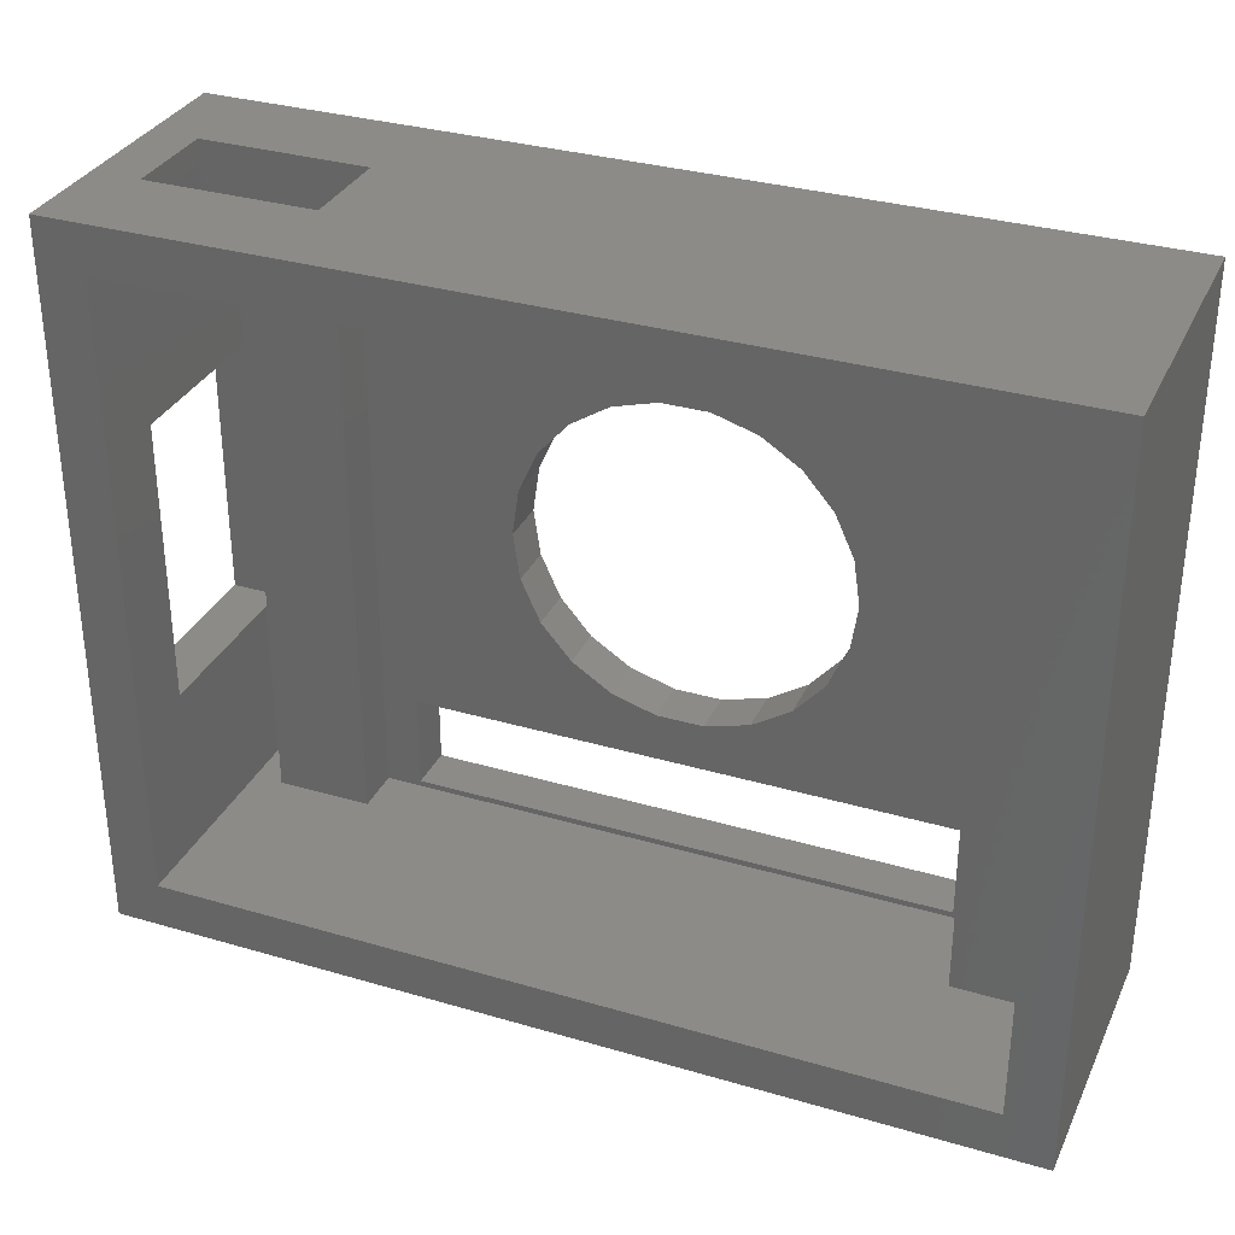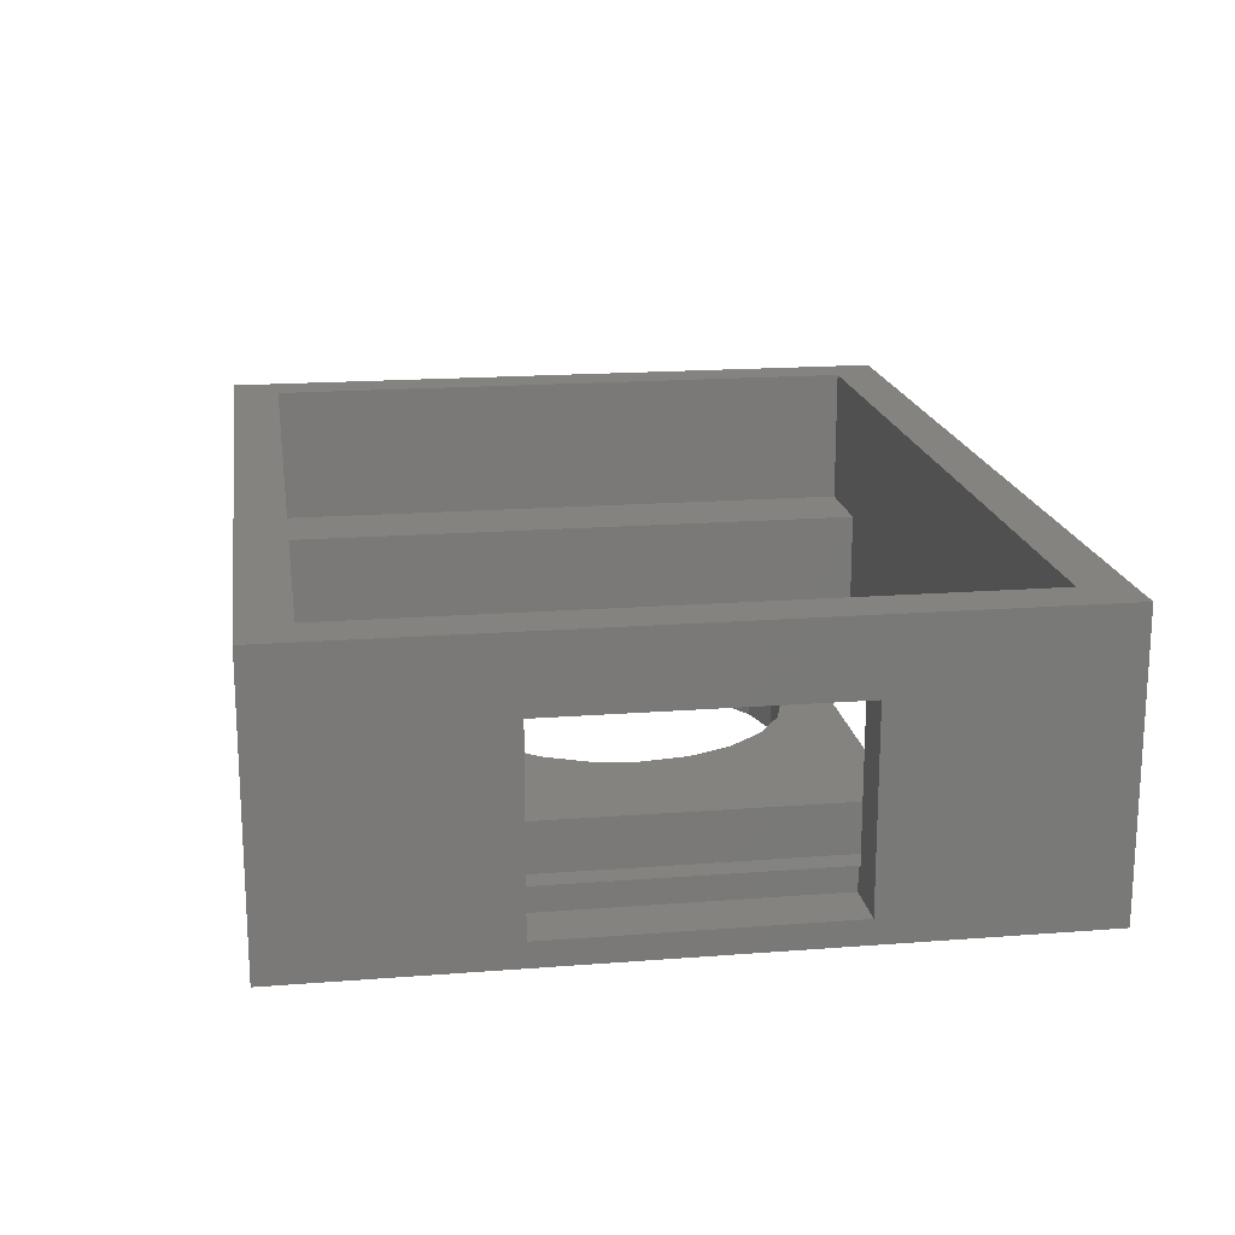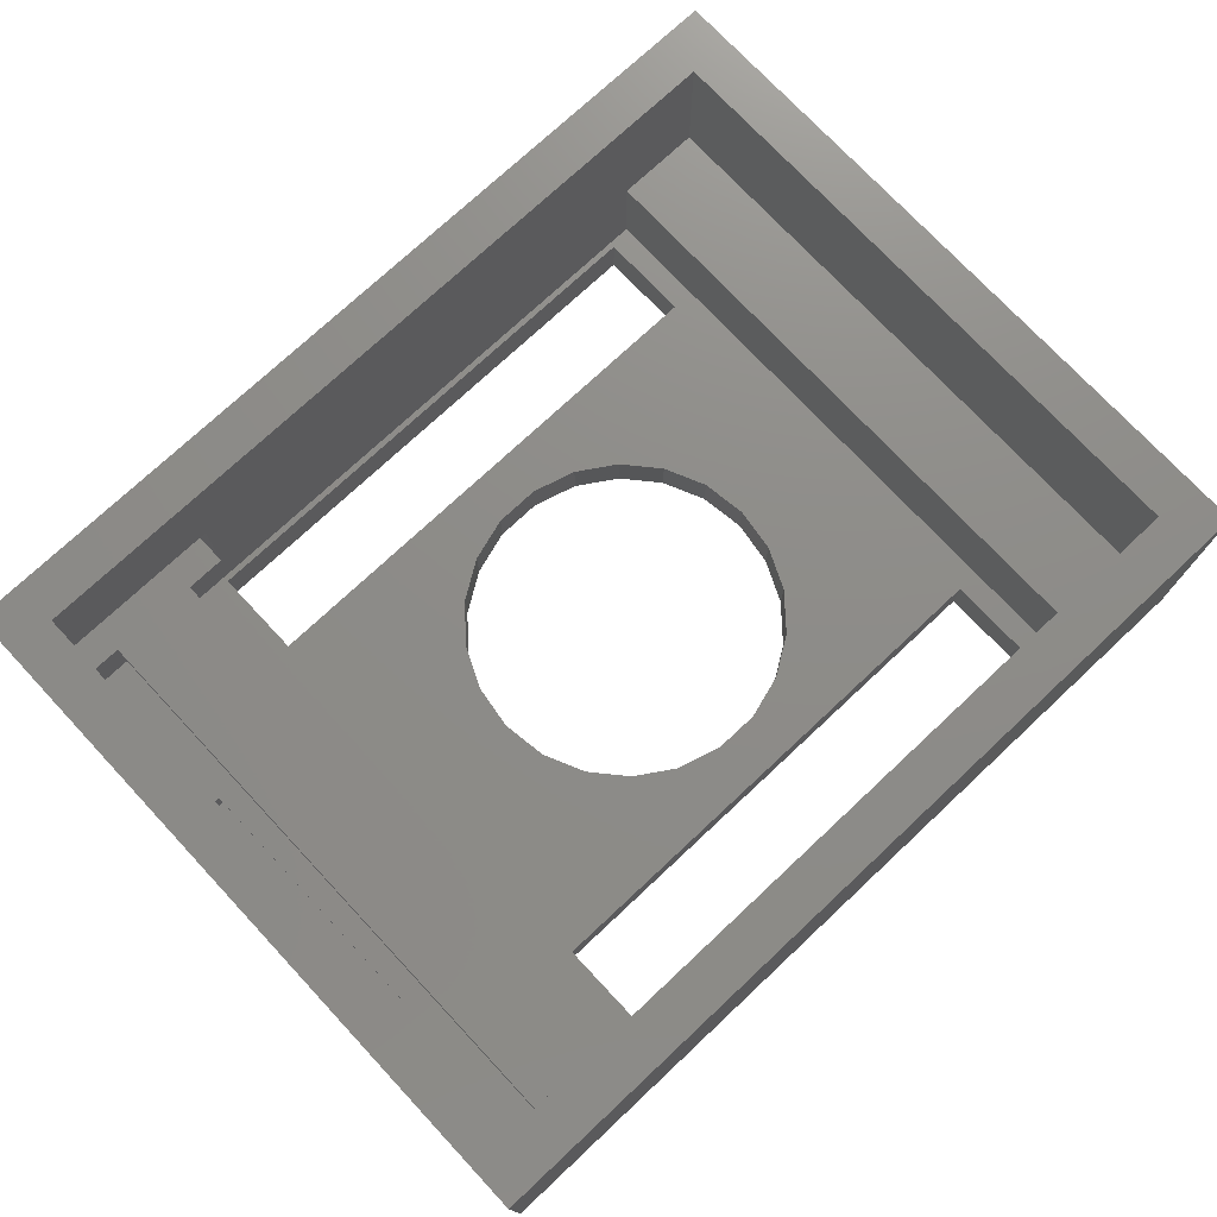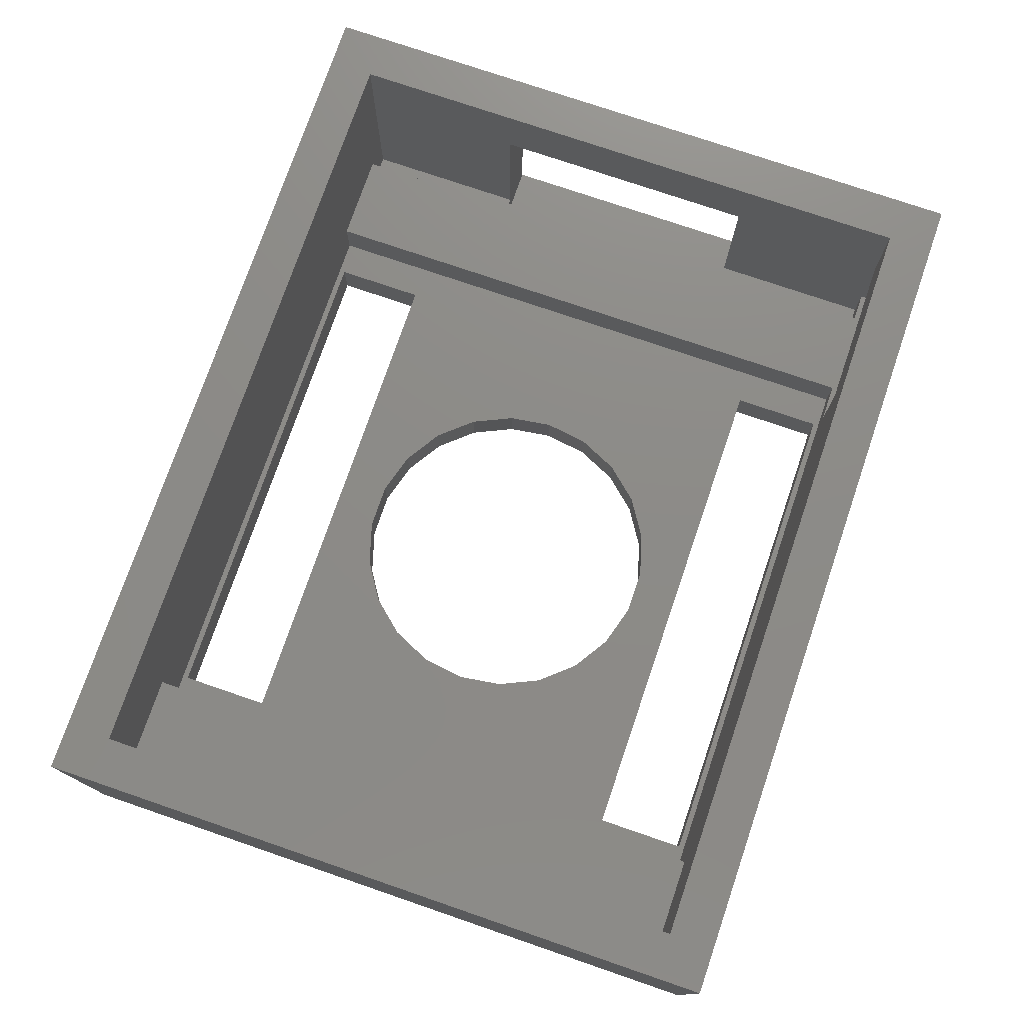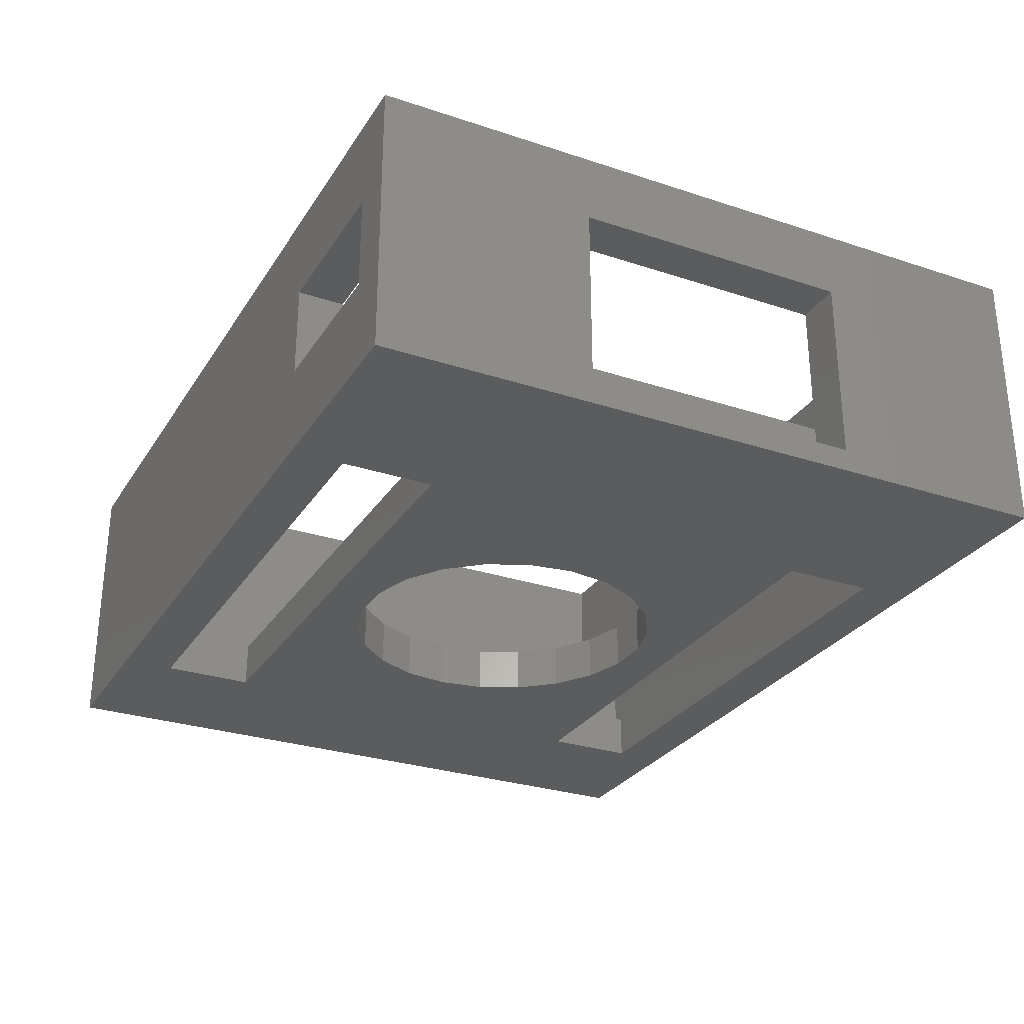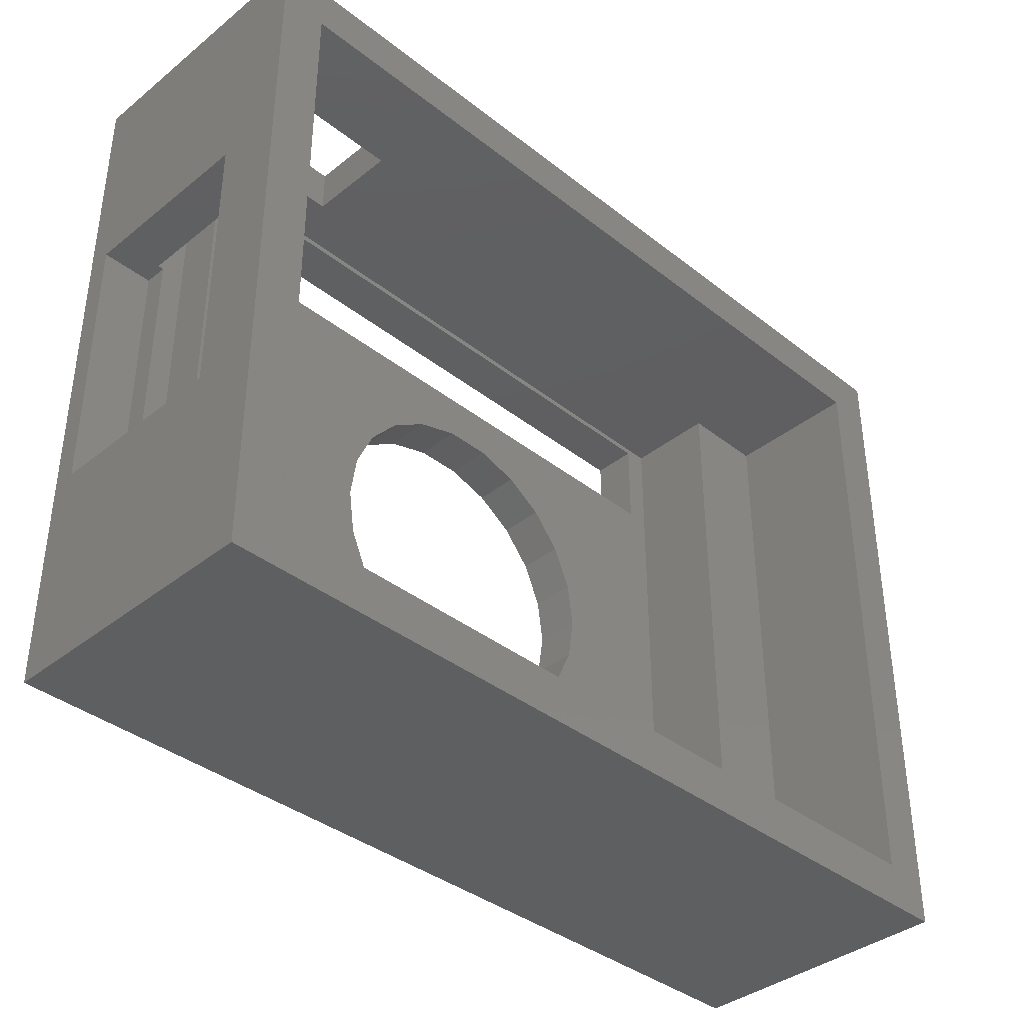
<metadata>
{"format":"stl","ext":"stl","renderer":"f3d","projection":"perspective","resolution":1024,"background":"white","views":[{"elev":32.6,"azim":22.2,"up":"+Y"},{"elev":18.0,"azim":-98.6,"up":"+Z"},{"elev":74.8,"azim":-43.1,"up":"+Z"},{"elev":75.9,"azim":108.9,"up":"+Z"},{"elev":-28.6,"azim":-116.4,"up":"+Z"},{"elev":-38.1,"azim":-44.8,"up":"+Y"}]}
</metadata>
<code>
# stl→obj: 108 verts, 232 faces
v -19.25 6 9
v -19.25 15.25 0
v -19.25 6 1
v -19.25 -6 1
v -19.25 -15.25 0
v -19.25 -6 9
v -19.25 15.25 12
v -19.25 -15.25 12
v 19.25 15.25 12
v 17.25 13.25 12
v 19.25 -15.25 12
v -17.25 13.25 12
v -17.25 -13.25 12
v 17.25 -13.25 12
v 19.25 15.25 0
v 19.25 -15.25 0
v 12.5 -9 0
v 8 0 0
v 12.5 9 0
v 7.716 -1.972 0
v 6.889 -3.784 0
v 5.584 -5.29 0
v 3.908 -6.367 0
v 1.996 -6.929 0
v 0.003796 -6.929 0
v -5.716 -1.972 0
v -10.5 -9 0
v -6 0 0
v -4.889 -3.784 0
v -3.584 -5.29 0
v -1.908 -6.367 0
v 12.5 -13 0
v -10.5 -13 0
v -10.5 9 0
v 12.5 13 0
v -10.5 13 0
v 7.716 1.972 0
v 6.889 3.784 0
v 5.584 5.29 0
v 3.908 6.367 0
v 1.996 6.929 0
v 0.003796 6.929 0
v -1.908 6.367 0
v -3.584 5.29 0
v -4.889 3.784 0
v -5.716 1.972 0
v -10.25 15.25 8
v -10.25 15.25 4
v -17.25 15.25 8
v -17.25 15.25 4
v -17.25 6 9
v -17.25 13.25 8
v -17.25 13.25 4
v -17.25 6 2
v -17.25 -6 9
v -17.25 -13.25 2
v -17.25 -6 2
v -17.25 13.25 2
v 17.25 -13.25 6
v 17.25 13.25 6
v -16 13.25 4
v -16 13.25 2
v -12 13.25 4
v -12 13.25 2
v -10.25 13.25 4
v 13.5 13.25 6
v -10.25 13.25 8
v 13.5 13.25 2
v -17 6 2
v -16 -13.25 2
v -17 -6 2
v 12.5 9 2
v 8 0 2
v 12.5 -9 2
v 7.716 1.972 2
v 6.889 3.784 2
v 5.584 5.29 2
v 3.908 6.367 2
v 1.996 6.929 2
v 0.003796 6.929 2
v -5.716 1.972 2
v -10.5 9 2
v -6 0 2
v -4.889 3.784 2
v -3.584 5.29 2
v -1.908 6.367 2
v 12.5 13 2
v -10.5 13 2
v -10.5 -9 2
v -12 -13.25 2
v 13.5 -13.25 2
v 12.5 -13 2
v -10.5 -13 2
v 7.716 -1.972 2
v 6.889 -3.784 2
v 5.584 -5.29 2
v 3.908 -6.367 2
v 1.996 -6.929 2
v 0.003796 -6.929 2
v -1.908 -6.367 2
v -3.584 -5.29 2
v -4.889 -3.784 2
v -5.716 -1.972 2
v -12 -13.25 4
v 13.5 -13.25 6
v -16 -13.25 4
v -17 -6 1
v -17 6 1
f 1 2 3
f 2 4 3
f 4 5 6
f 5 4 2
f 2 1 7
f 6 7 1
f 6 8 7
f 8 6 5
f 9 10 11
f 9 12 10
f 12 7 13
f 7 12 9
f 14 11 10
f 13 11 14
f 13 8 11
f 8 13 7
f 11 15 9
f 15 11 16
f 17 18 19
f 17 20 18
f 17 21 20
f 17 22 21
f 17 23 22
f 17 24 23
f 17 25 24
f 26 27 28
f 29 27 26
f 30 27 29
f 31 27 30
f 25 27 31
f 27 25 17
f 17 16 32
f 16 33 32
f 5 27 33
f 27 5 34
f 2 34 5
f 5 33 16
f 16 17 15
f 19 15 17
f 35 15 19
f 36 15 35
f 36 2 15
f 34 2 36
f 37 19 18
f 38 19 37
f 39 19 38
f 40 19 39
f 41 19 40
f 42 19 41
f 34 28 27
f 42 34 19
f 43 34 42
f 44 34 43
f 45 34 44
f 46 34 45
f 28 34 46
f 5 11 8
f 11 5 16
f 9 47 7
f 9 48 47
f 2 48 15
f 15 48 9
f 49 7 47
f 50 7 49
f 50 2 7
f 48 2 50
f 51 52 12
f 52 51 53
f 54 53 51
f 12 55 51
f 13 55 12
f 56 55 13
f 55 56 57
f 52 50 49
f 50 52 53
f 53 54 58
f 59 10 60
f 10 59 14
f 58 61 53
f 61 58 62
f 63 64 65
f 65 66 67
f 68 65 64
f 65 68 66
f 67 12 52
f 12 67 10
f 66 10 67
f 10 66 60
f 62 69 70
f 58 69 62
f 69 58 54
f 71 70 69
f 56 71 57
f 71 56 70
f 72 73 74
f 72 75 73
f 72 76 75
f 72 77 76
f 72 78 77
f 72 79 78
f 72 80 79
f 81 82 83
f 84 82 81
f 85 82 84
f 86 82 85
f 80 82 86
f 82 80 72
f 72 68 87
f 68 88 87
f 64 82 88
f 82 64 89
f 90 89 64
f 64 88 68
f 68 72 91
f 74 91 72
f 92 91 74
f 93 91 92
f 93 90 91
f 89 90 93
f 94 74 73
f 95 74 94
f 96 74 95
f 97 74 96
f 98 74 97
f 99 74 98
f 89 83 82
f 99 89 74
f 100 89 99
f 101 89 100
f 102 89 101
f 103 89 102
f 83 89 103
f 91 104 105
f 104 91 90
f 105 14 59
f 14 105 13
f 104 13 105
f 106 13 104
f 56 106 70
f 106 56 13
f 83 46 81
f 46 83 28
f 103 28 83
f 28 103 26
f 42 79 80
f 79 42 41
f 20 73 18
f 73 20 94
f 38 77 39
f 77 38 76
f 37 76 38
f 76 37 75
f 41 78 79
f 78 41 40
f 43 80 86
f 80 43 42
f 81 45 84
f 45 81 46
f 44 86 85
f 86 44 43
f 23 98 97
f 98 23 24
f 40 77 78
f 77 40 39
f 84 44 85
f 44 84 45
f 18 75 37
f 75 18 73
f 31 101 100
f 101 31 30
f 102 26 103
f 26 102 29
f 22 95 21
f 95 22 96
f 24 99 98
f 99 24 25
f 101 29 102
f 29 101 30
f 21 94 20
f 94 21 95
f 22 97 96
f 97 22 23
f 25 100 99
f 100 25 31
f 36 87 88
f 87 36 35
f 82 36 88
f 36 82 34
f 19 82 72
f 82 19 34
f 19 87 35
f 87 19 72
f 27 74 89
f 74 27 17
f 93 27 89
f 27 93 33
f 32 93 92
f 93 32 33
f 32 74 17
f 74 32 92
f 6 51 55
f 51 6 1
f 107 69 108
f 69 107 71
f 1 54 51
f 3 54 1
f 108 54 3
f 54 108 69
f 3 107 108
f 107 3 4
f 71 107 57
f 57 6 55
f 4 57 107
f 57 4 6
f 52 47 67
f 47 52 49
f 65 47 48
f 47 65 67
f 48 63 65
f 50 63 48
f 63 50 61
f 61 50 53
f 91 66 68
f 66 91 105
f 66 59 60
f 59 66 105
f 70 61 62
f 61 70 106
f 61 104 63
f 104 61 106
f 104 64 63
f 64 104 90

</code>
